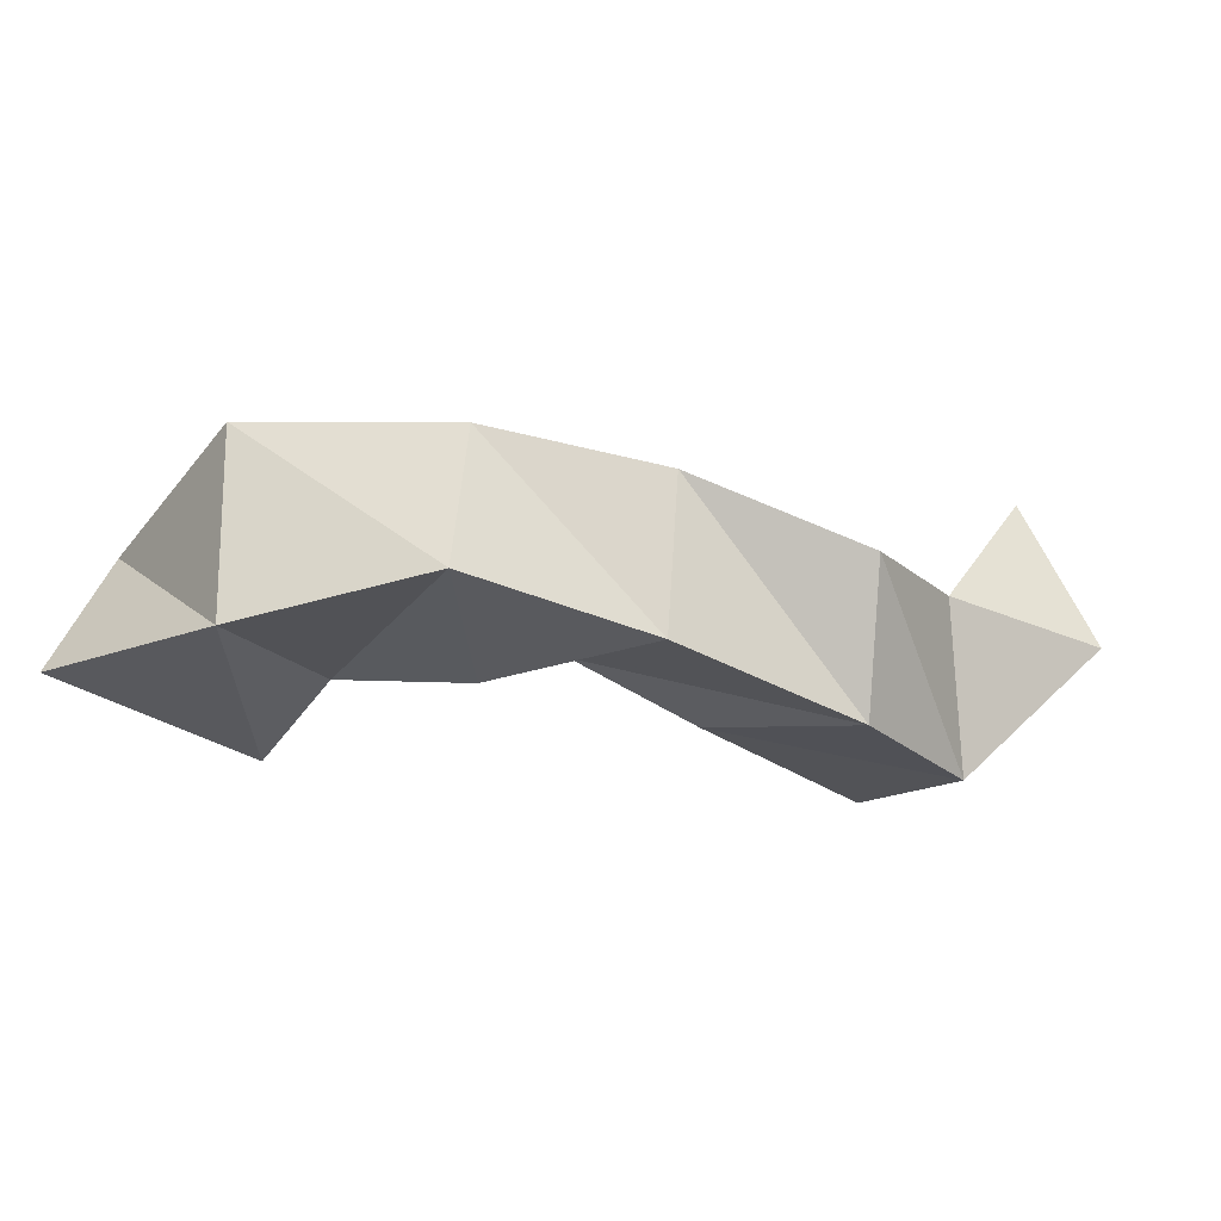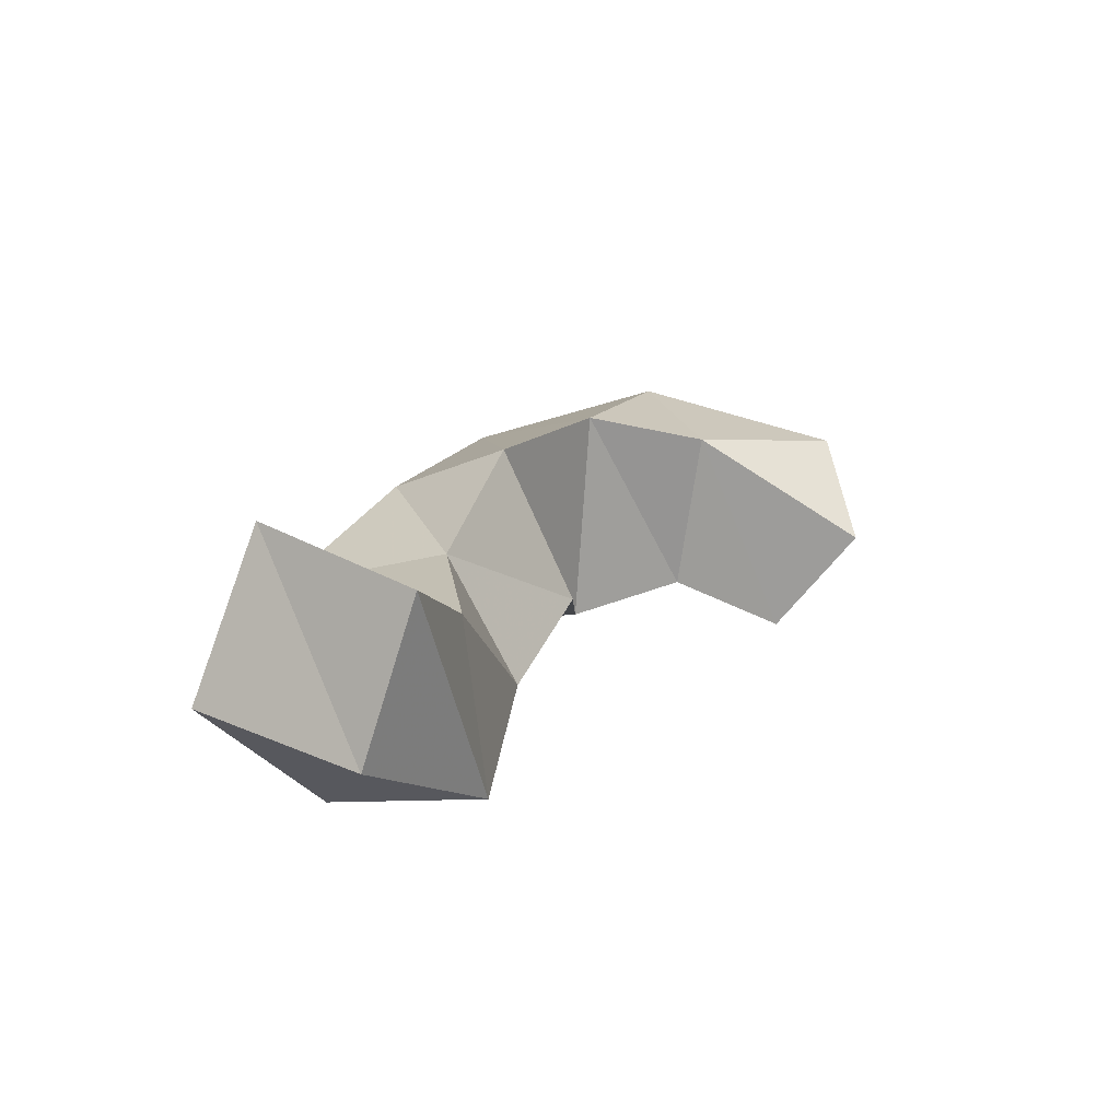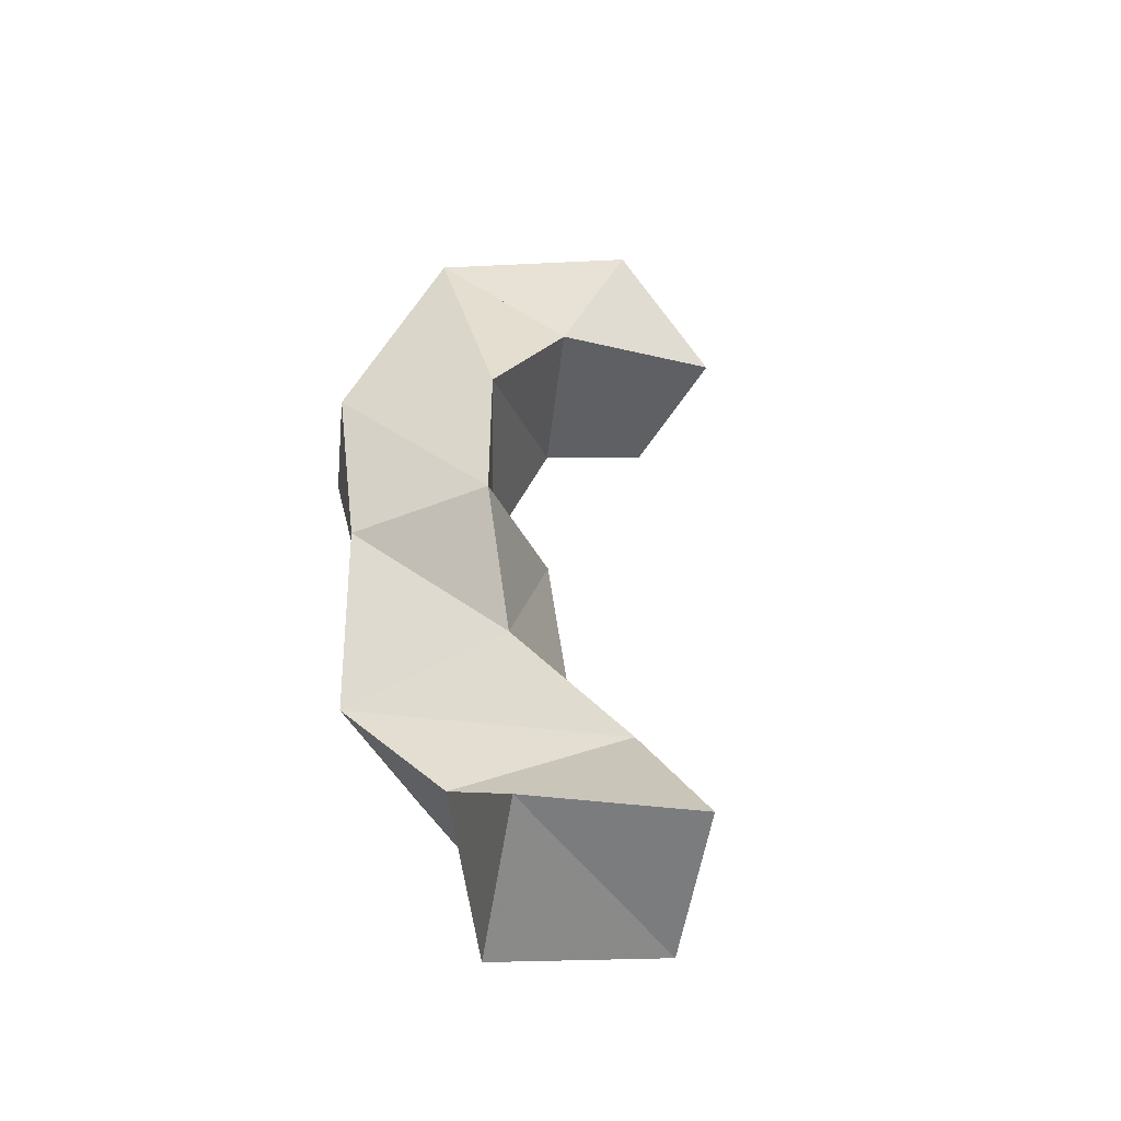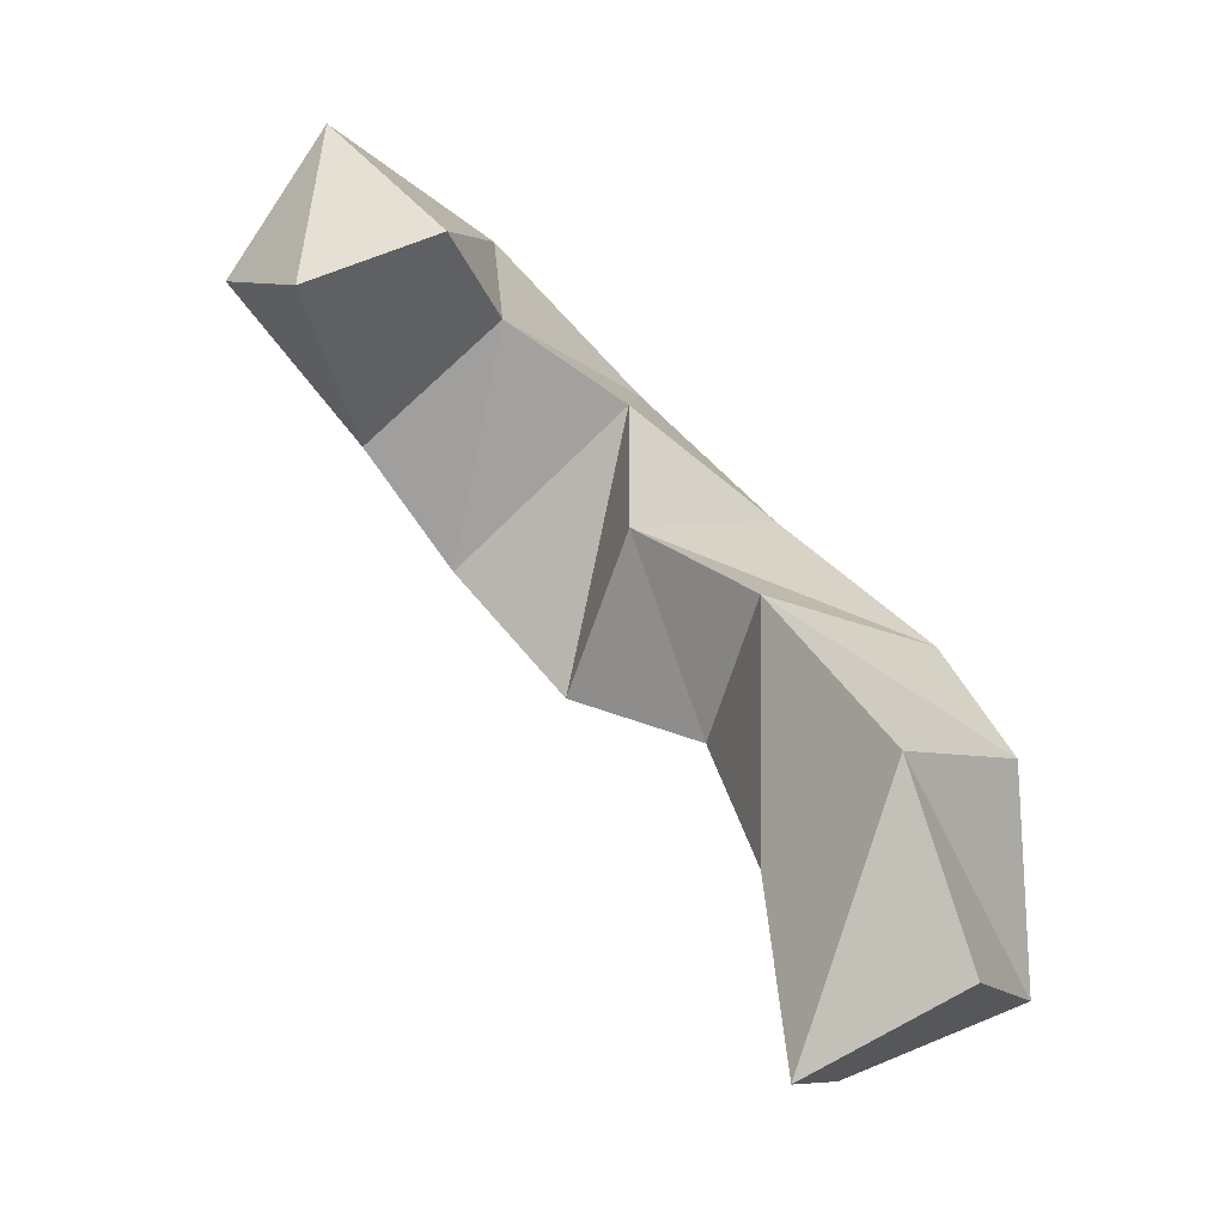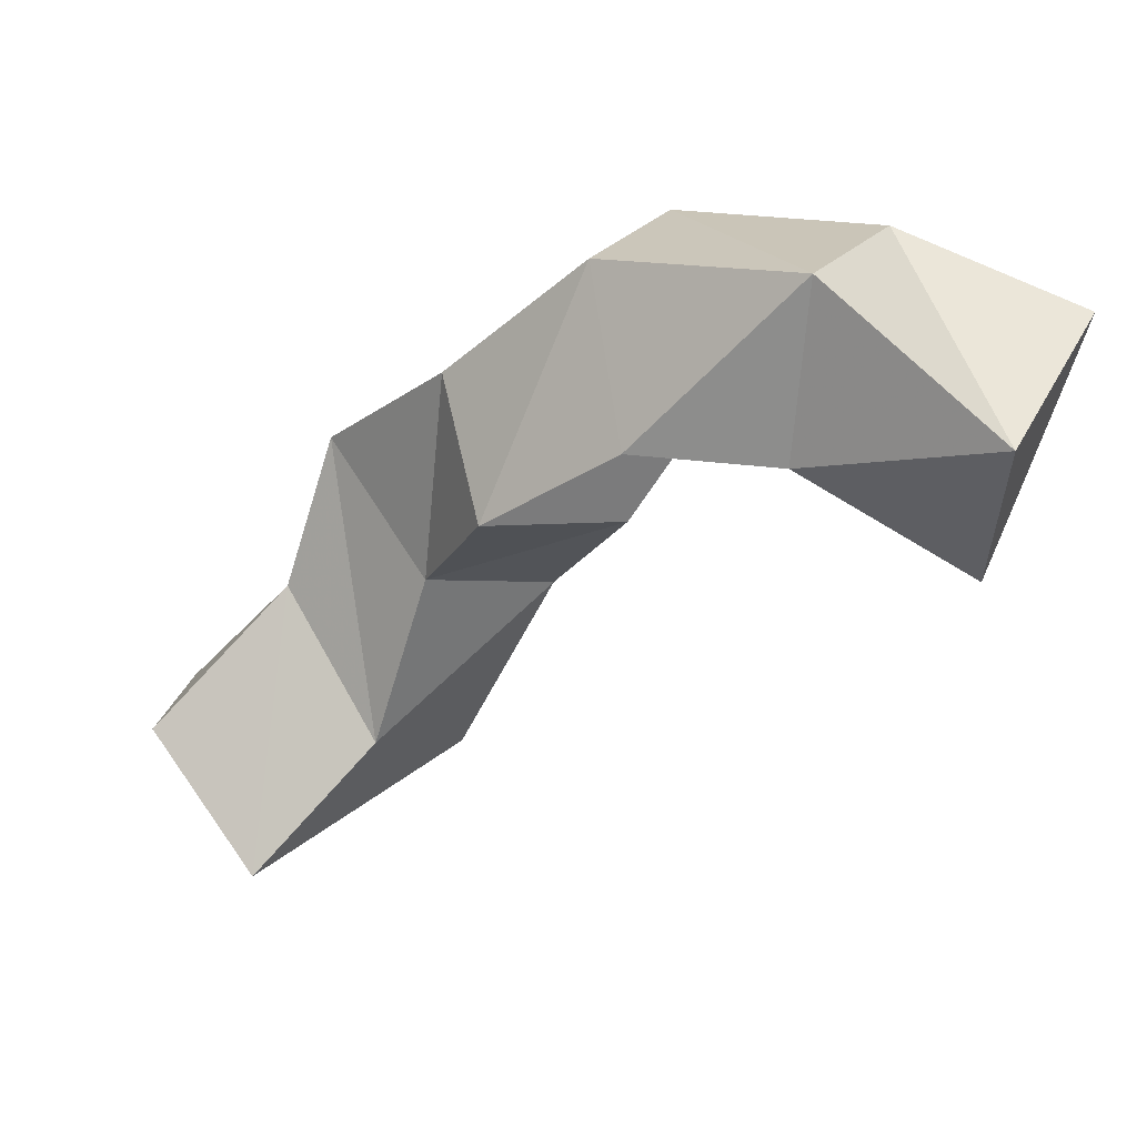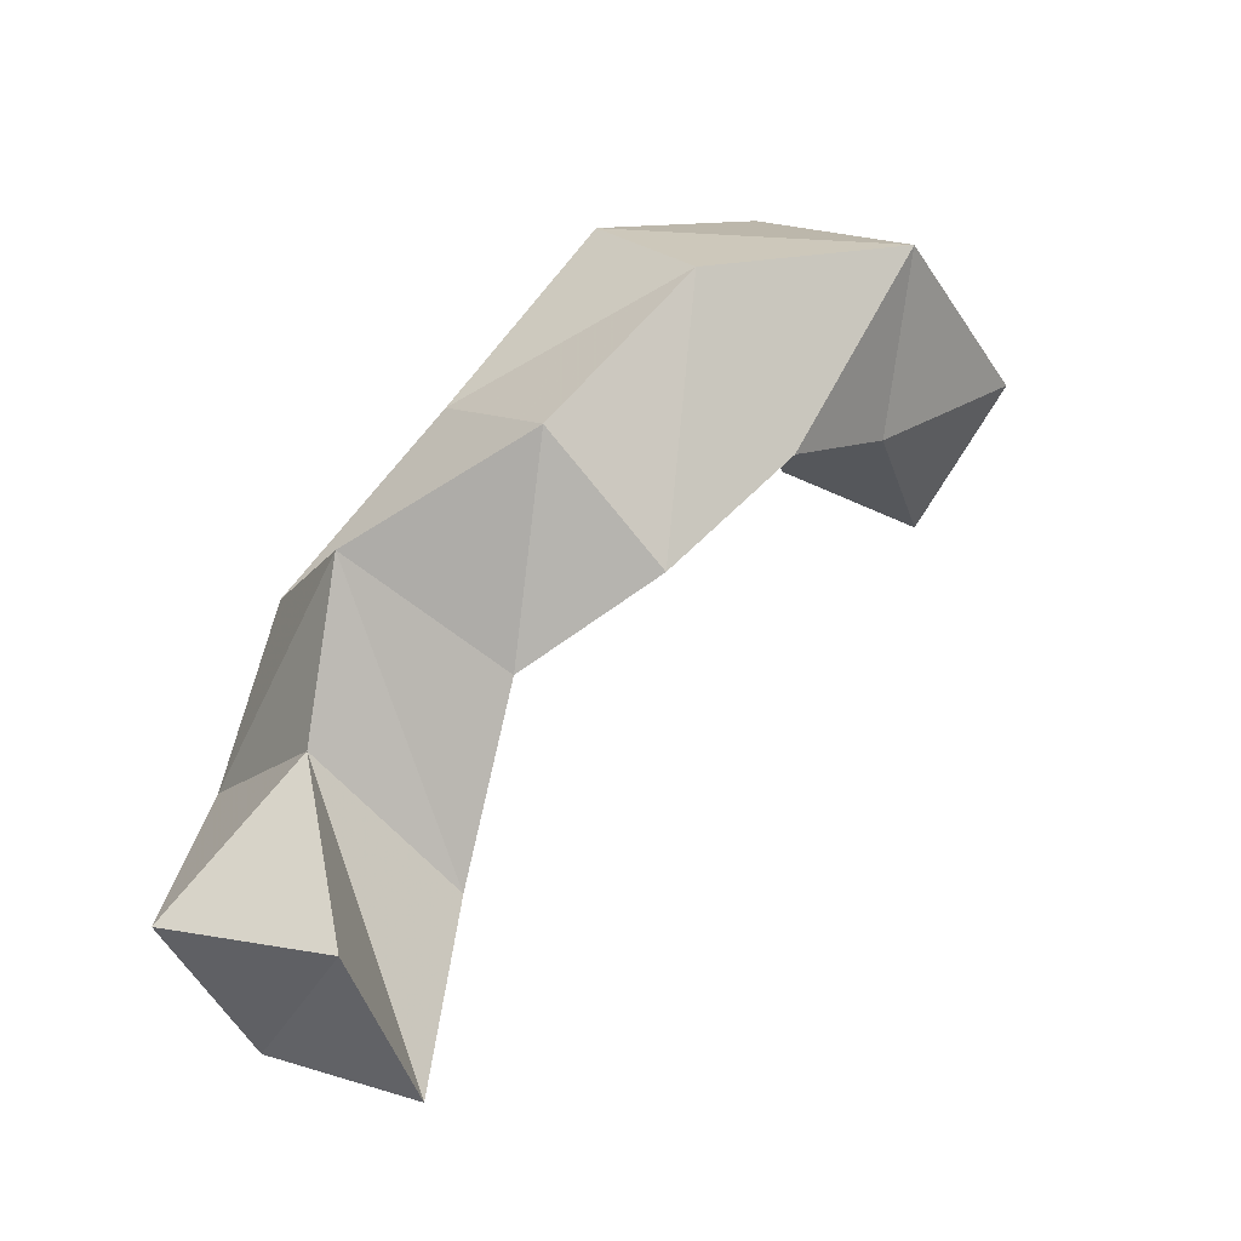
<metadata>
{"format":"obj","ext":"obj","renderer":"f3d","projection":"perspective","resolution":1024,"background":"white","views":[{"elev":-25.1,"azim":14.6,"up":"+Y"},{"elev":19.9,"azim":154.6,"up":"+Y"},{"elev":47.0,"azim":120.7,"up":"+Y"},{"elev":-71.2,"azim":-40.0,"up":"+Z"},{"elev":17.2,"azim":-152.0,"up":"+Z"},{"elev":12.5,"azim":142.8,"up":"+Z"}]}
</metadata>
<code>
v 0.2124 0.1077 0.3591
v 0.2171 0.1515 0.333
v 0.2507 0.1 0.3064
v 0.2301 0.1313 0.2931
v 0.2671 0.1067 0.3762
v 0.2643 0.1644 0.3732
v 0.2771 0.1122 0.3267
v 0.2704 0.1611 0.3243
v 0.3255 0.1142 0.3771
v 0.3276 0.1566 0.3704
v 0.3159 0.1082 0.3239
v 0.31 0.1729 0.3259
v 0.368 0.1095 0.3351
v 0.3716 0.1556 0.3367
v 0.3313 0.1263 0.2939
v 0.3501 0.1742 0.3023
v 0.4102 0.1 0.2909
v 0.418 0.1394 0.3101
v 0.3613 0.1132 0.2687
v 0.3791 0.1536 0.2779
v 0.4288 0.1 0.2455
v 0.4303 0.1455 0.2664
v 0.3951 0.1084 0.2127
v 0.3952 0.1555 0.2282
v 0.4682 0.1408 0.2314
v 0.4482 0.1874 0.2336
v 0.4377 0.1335 0.1917
v 0.4222 0.1792 0.1911
f 1 2 4
f 3 1 4
f 2 6 8
f 4 2 8
f 6 5 7
f 8 6 7
f 5 1 3
f 7 5 3
f 8 7 3
f 4 8 3
f 2 1 5
f 6 2 5
f 5 6 8
f 7 5 8
f 6 10 12
f 8 6 12
f 10 9 11
f 12 10 11
f 9 5 7
f 11 9 7
f 12 11 7
f 8 12 7
f 6 5 9
f 10 6 9
f 9 10 12
f 11 9 12
f 10 14 16
f 12 10 16
f 14 13 15
f 16 14 15
f 13 9 11
f 15 13 11
f 16 15 11
f 12 16 11
f 10 9 13
f 14 10 13
f 13 14 16
f 15 13 16
f 14 18 20
f 16 14 20
f 18 17 19
f 20 18 19
f 17 13 15
f 19 17 15
f 20 19 15
f 16 20 15
f 14 13 17
f 18 14 17
f 17 18 20
f 19 17 20
f 18 22 24
f 20 18 24
f 22 21 23
f 24 22 23
f 21 17 19
f 23 21 19
f 24 23 19
f 20 24 19
f 18 17 21
f 22 18 21
f 21 22 24
f 23 21 24
f 22 26 28
f 24 22 28
f 26 25 27
f 28 26 27
f 25 21 23
f 27 25 23
f 28 27 23
f 24 28 23
f 22 21 25
f 26 22 25

</code>
